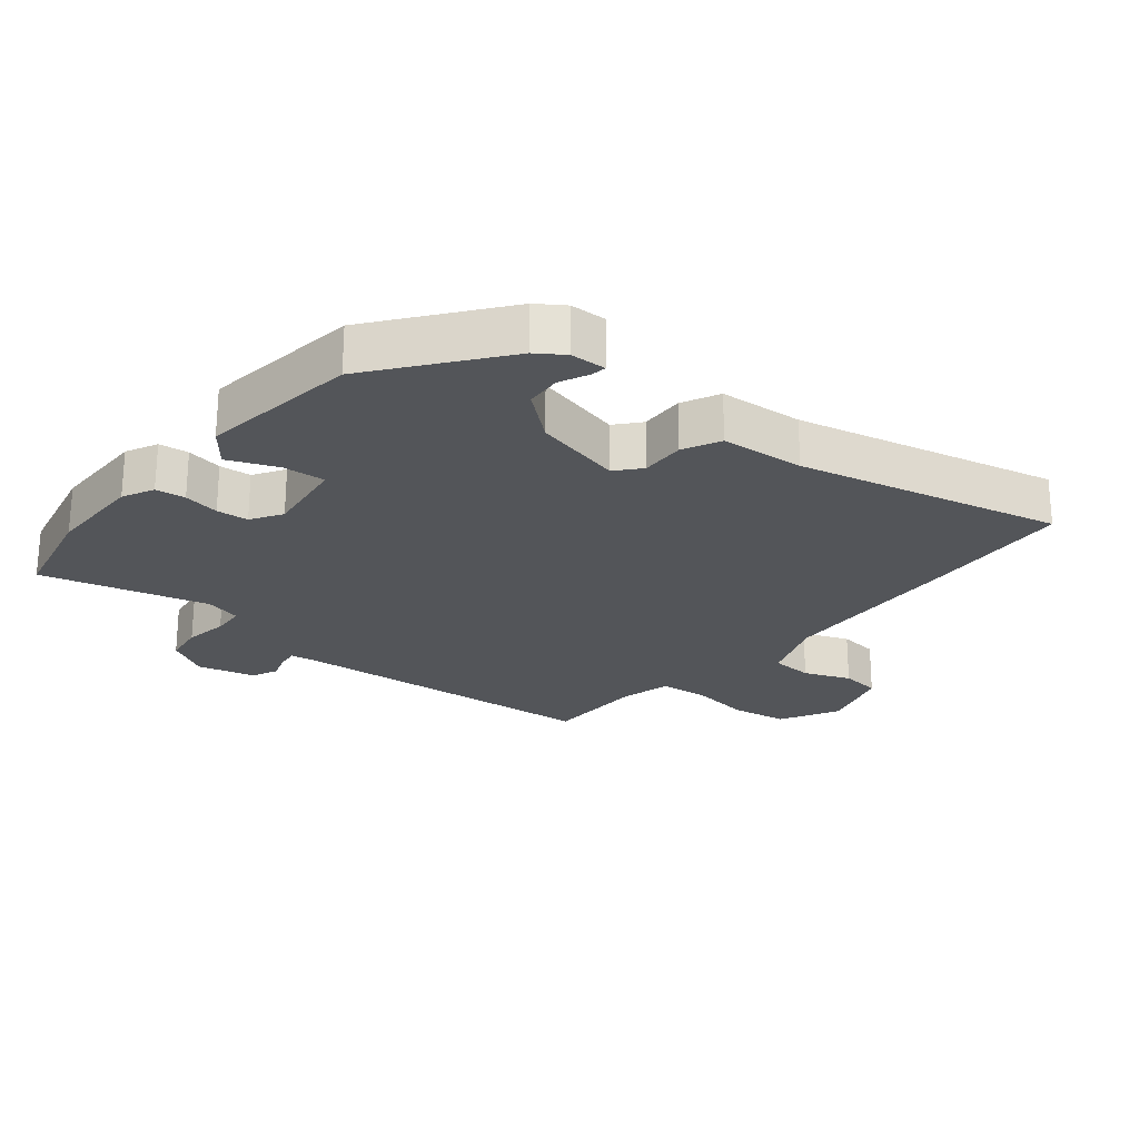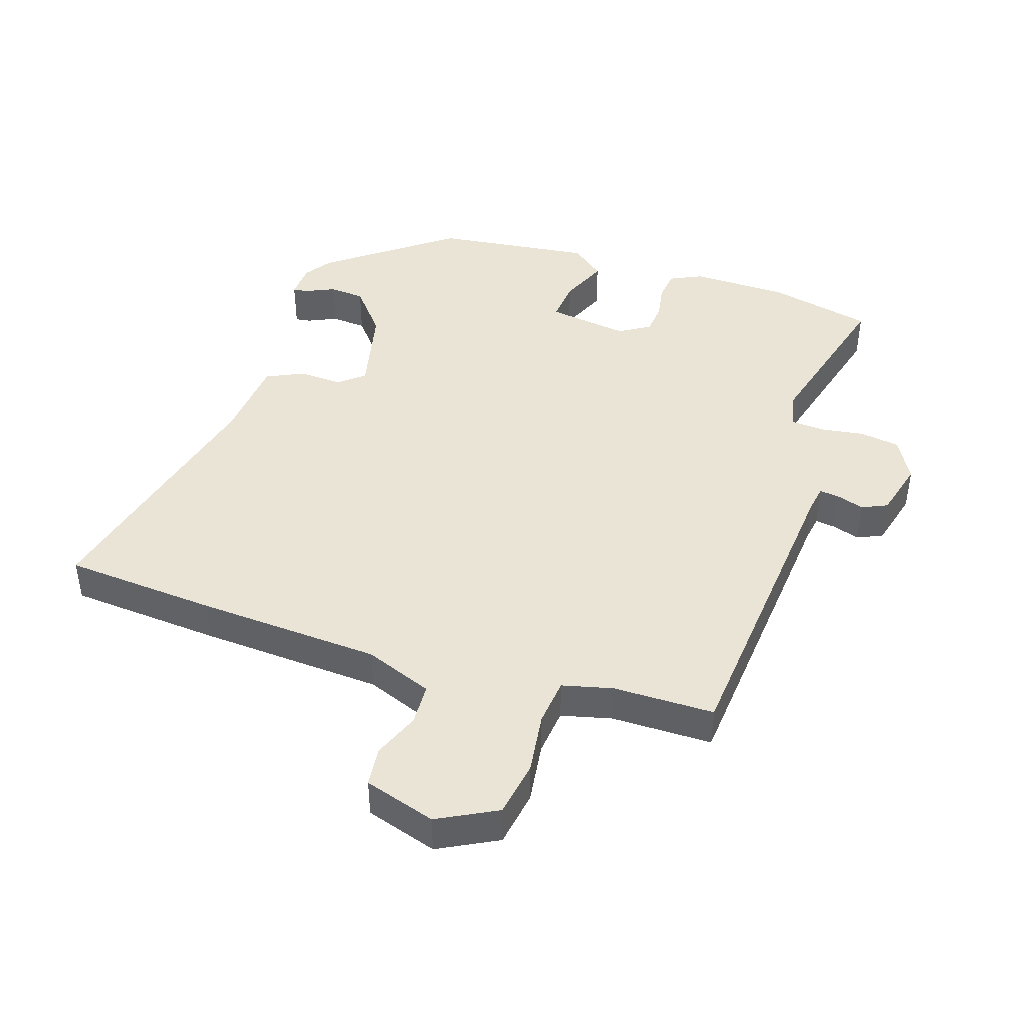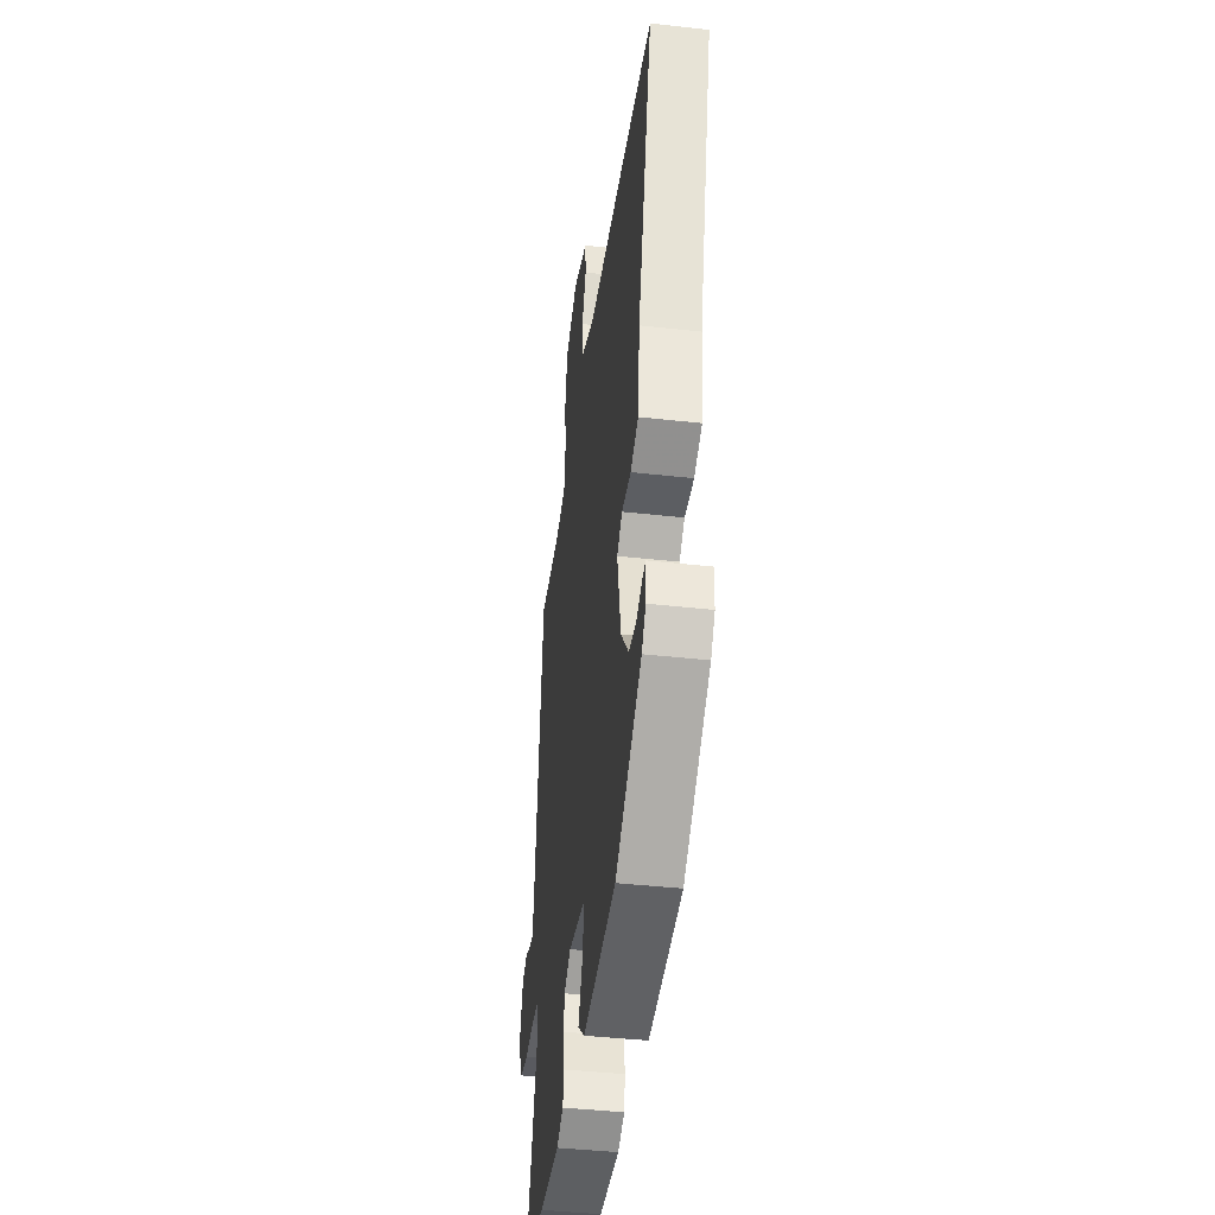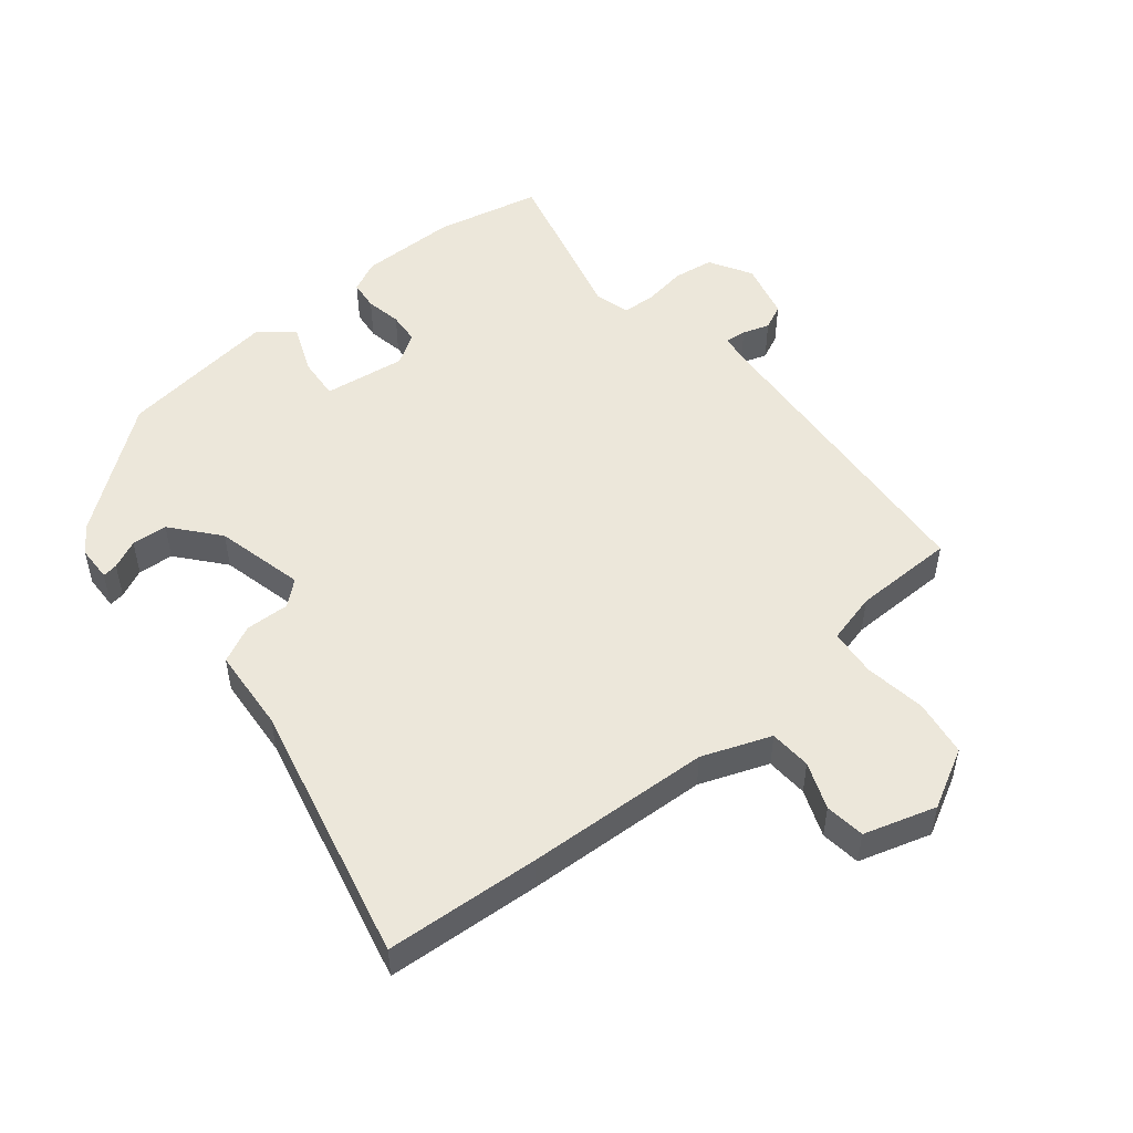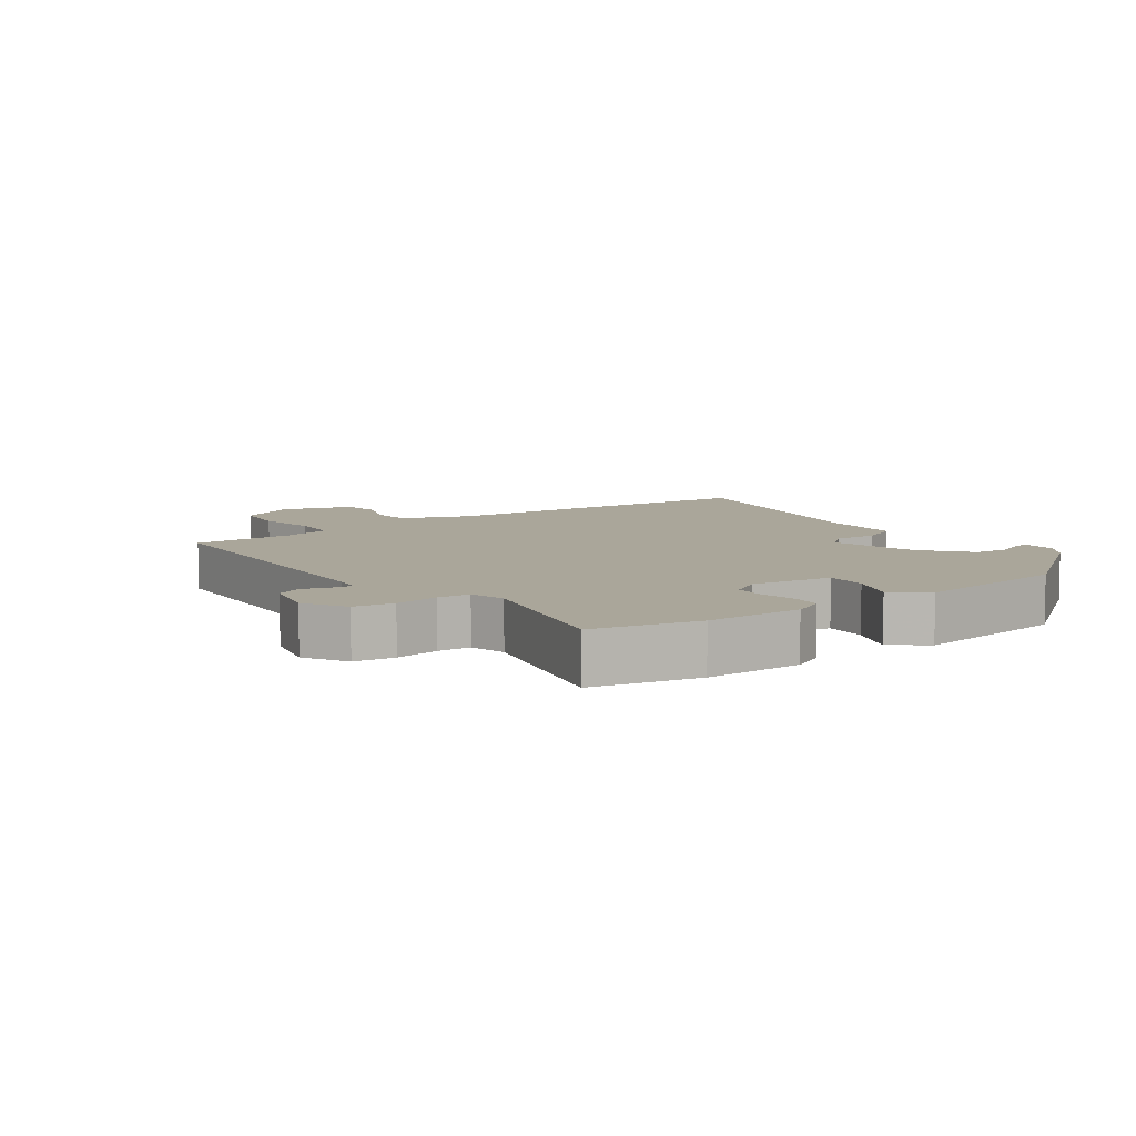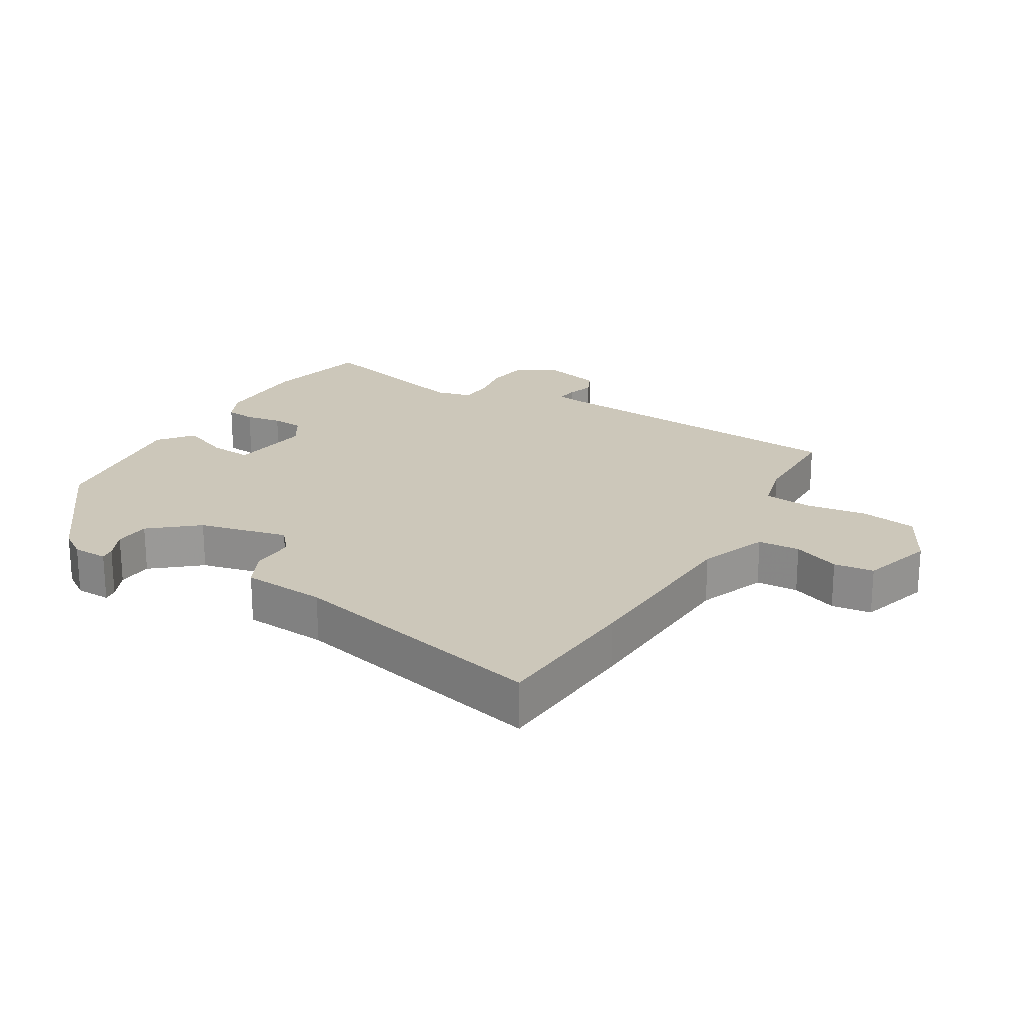
<metadata>
{"format":"obj","ext":"obj","renderer":"f3d","projection":"perspective","resolution":1024,"background":"white","views":[{"elev":-24.0,"azim":-131.6,"up":"+Y"},{"elev":43.6,"azim":16.4,"up":"+Y"},{"elev":-41.8,"azim":-97.7,"up":"+Z"},{"elev":50.9,"azim":-41.6,"up":"+Y"},{"elev":7.8,"azim":141.6,"up":"+Y"},{"elev":21.5,"azim":-61.5,"up":"+Y"}]}
</metadata>
<code>
v 0.527 0.07 -0.493
v 0.365 0.07 -0.535
v 0.215 0.07 -0.541
v 0.165 0.07 -0.519
v 0.158 0.07 -0.473
v 0.166 0.07 -0.417
v 0.16 0.07 -0.368
v 0.111 0.07 -0.34
v -0.015 0.07 -0.362
v -0.007 0.07 -0.428
v 0.027 0.07 -0.502
v -0.024 0.07 -0.546
v -0.27 0.07 -0.523
v -0.466 0.07 -0.384
v -0.496 0.07 -0.343
v -0.5 0.07 -0.288
v -0.476 0.07 -0.291
v -0.431 0.07 -0.31
v -0.376 0.07 -0.304
v -0.319 0.07 -0.23
v -0.292 0.07 -0.091
v -0.331 0.07 -0.06
v -0.399 0.07 -0.065
v -0.458 0.07 -0.039
v -0.473 0.07 0.09
v -0.583 0.07 0.491
v -0.346 0.07 0.516
v -0.061 0.07 0.541
v 0.043 0.07 0.585
v 0.044 0.07 0.65
v 0.013 0.07 0.721
v 0.018 0.07 0.783
v 0.128 0.07 0.821
v 0.221 0.07 0.776
v 0.238 0.07 0.689
v 0.228 0.07 0.593
v 0.238 0.07 0.52
v 0.317 0.07 0.503
v 0.474 0.07 0.507
v 0.531 0.07 0.02
v 0.539 0.07 -0.022
v 0.571 0.07 -0.017
v 0.612 0.07 -0.002
v 0.652 0.07 -0.019
v 0.678 0.07 -0.107
v 0.643 0.07 -0.174
v 0.581 0.07 -0.185
v 0.513 0.07 -0.177
v 0.462 0.07 -0.182
v 0.45 0.07 -0.238
v 0.527 0 -0.493
v 0.365 0 -0.535
v 0.215 0 -0.541
v 0.165 0 -0.519
v 0.158 0 -0.473
v 0.166 0 -0.417
v 0.16 0 -0.368
v 0.111 0 -0.34
v -0.015 0 -0.362
v -0.007 0 -0.428
v 0.027 0 -0.502
v -0.024 0 -0.546
v -0.27 0 -0.523
v -0.466 0 -0.384
v -0.496 0 -0.343
v -0.5 0 -0.288
v -0.476 0 -0.291
v -0.431 0 -0.31
v -0.376 0 -0.304
v -0.319 0 -0.23
v -0.292 0 -0.091
v -0.331 0 -0.06
v -0.399 0 -0.065
v -0.458 0 -0.039
v -0.473 0 0.09
v -0.583 0 0.491
v -0.346 0 0.516
v -0.061 0 0.541
v 0.043 0 0.585
v 0.044 0 0.65
v 0.013 0 0.721
v 0.018 0 0.783
v 0.128 0 0.821
v 0.221 0 0.776
v 0.238 0 0.689
v 0.228 0 0.593
v 0.238 0 0.52
v 0.317 0 0.503
v 0.474 0 0.507
v 0.531 0 0.02
v 0.539 0 -0.022
v 0.571 0 -0.017
v 0.612 0 -0.002
v 0.652 0 -0.019
v 0.678 0 -0.107
v 0.643 0 -0.174
v 0.581 0 -0.185
v 0.513 0 -0.177
v 0.462 0 -0.182
v 0.45 0 -0.238
f 45 46 47 48
f 45 48 49
f 42 43 44 45
f 41 42 45 49
f 40 41 49
f 38 39 40 49
f 37 38 49 50
f 33 34 35 36
f 33 36 37
f 30 31 32 33
f 29 30 33 37
f 28 29 37 50
f 25 26 27 28
f 22 23 24 25
f 21 22 25 28
f 20 21 28 50
f 15 16 17 18
f 15 18 19
f 14 15 19
f 13 14 19
f 10 11 12 13
f 9 10 13 19
f 8 9 19 20
f 3 4 5 6
f 3 6 7
f 2 3 7
f 1 2 7
f 50 1 7 8
f 8 20 50
f 98 97 96 95
f 99 98 95
f 95 94 93 92
f 99 95 92 91
f 99 91 90
f 99 90 89 88
f 100 99 88 87
f 86 85 84 83
f 87 86 83
f 83 82 81 80
f 87 83 80 79
f 100 87 79 78
f 78 77 76 75
f 75 74 73 72
f 78 75 72 71
f 100 78 71 70
f 68 67 66 65
f 69 68 65
f 69 65 64
f 69 64 63
f 63 62 61 60
f 69 63 60 59
f 70 69 59 58
f 56 55 54 53
f 57 56 53
f 57 53 52
f 57 52 51
f 58 57 51 100
f 100 70 58
f 1 51 52 2
f 2 52 53 3
f 3 53 54 4
f 4 54 55 5
f 5 55 56 6
f 6 56 57 7
f 7 57 58 8
f 8 58 59 9
f 9 59 60 10
f 10 60 61 11
f 11 61 62 12
f 12 62 63 13
f 13 63 64 14
f 14 64 65 15
f 15 65 66 16
f 16 66 67 17
f 17 67 68 18
f 18 68 69 19
f 19 69 70 20
f 20 70 71 21
f 21 71 72 22
f 22 72 73 23
f 23 73 74 24
f 24 74 75 25
f 25 75 76 26
f 26 76 77 27
f 27 77 78 28
f 28 78 79 29
f 29 79 80 30
f 30 80 81 31
f 31 81 82 32
f 32 82 83 33
f 33 83 84 34
f 34 84 85 35
f 35 85 86 36
f 36 86 87 37
f 37 87 88 38
f 38 88 89 39
f 39 89 90 40
f 40 90 91 41
f 41 91 92 42
f 42 92 93 43
f 43 93 94 44
f 44 94 95 45
f 45 95 96 46
f 46 96 97 47
f 47 97 98 48
f 48 98 99 49
f 49 99 100 50
f 50 100 51 1

</code>
